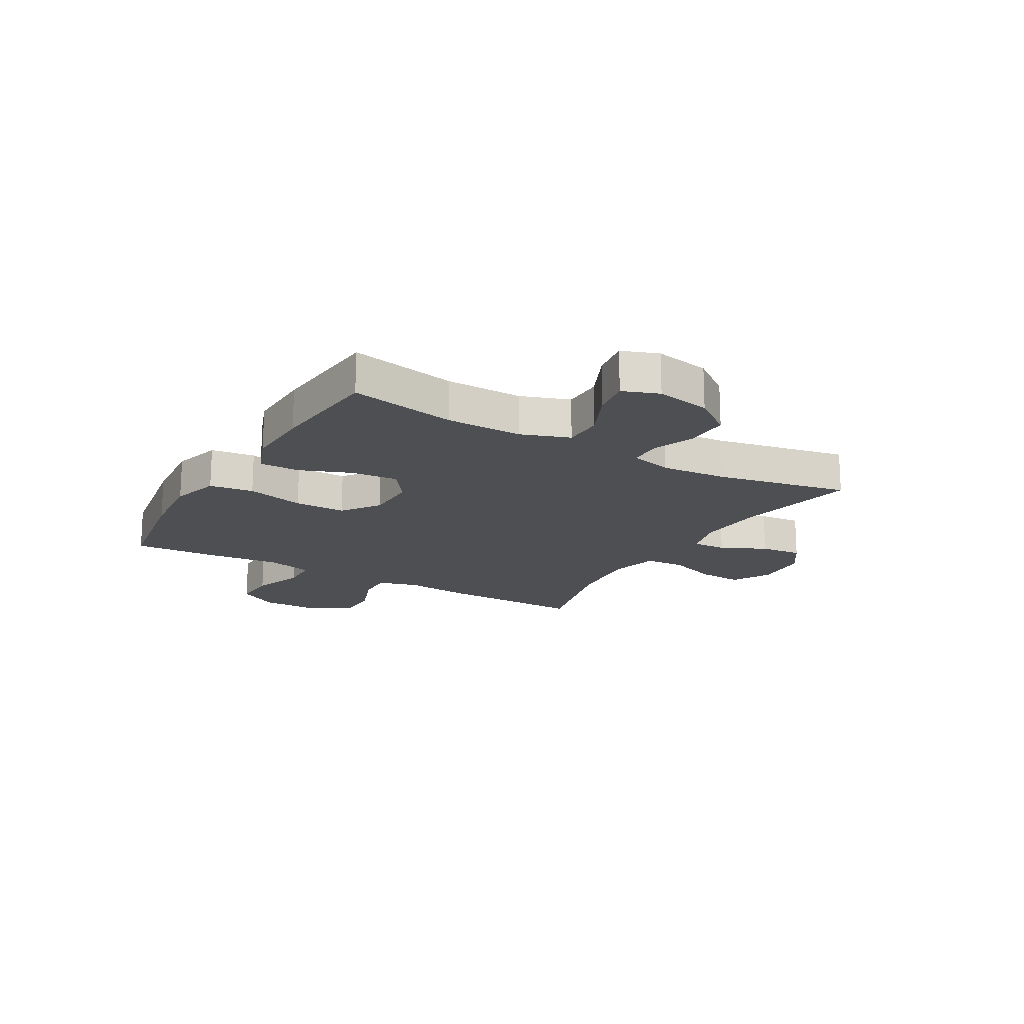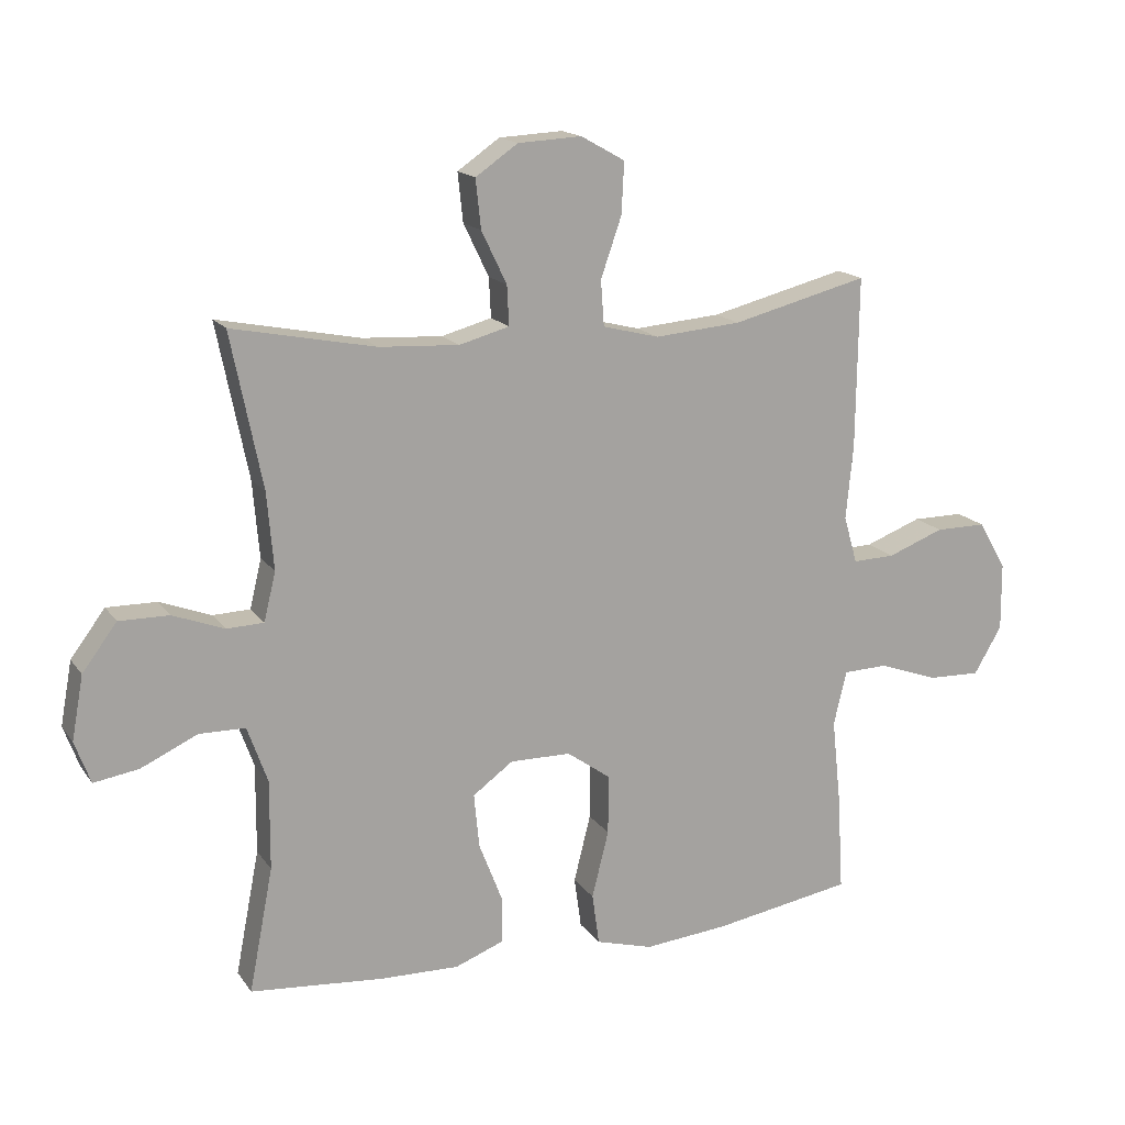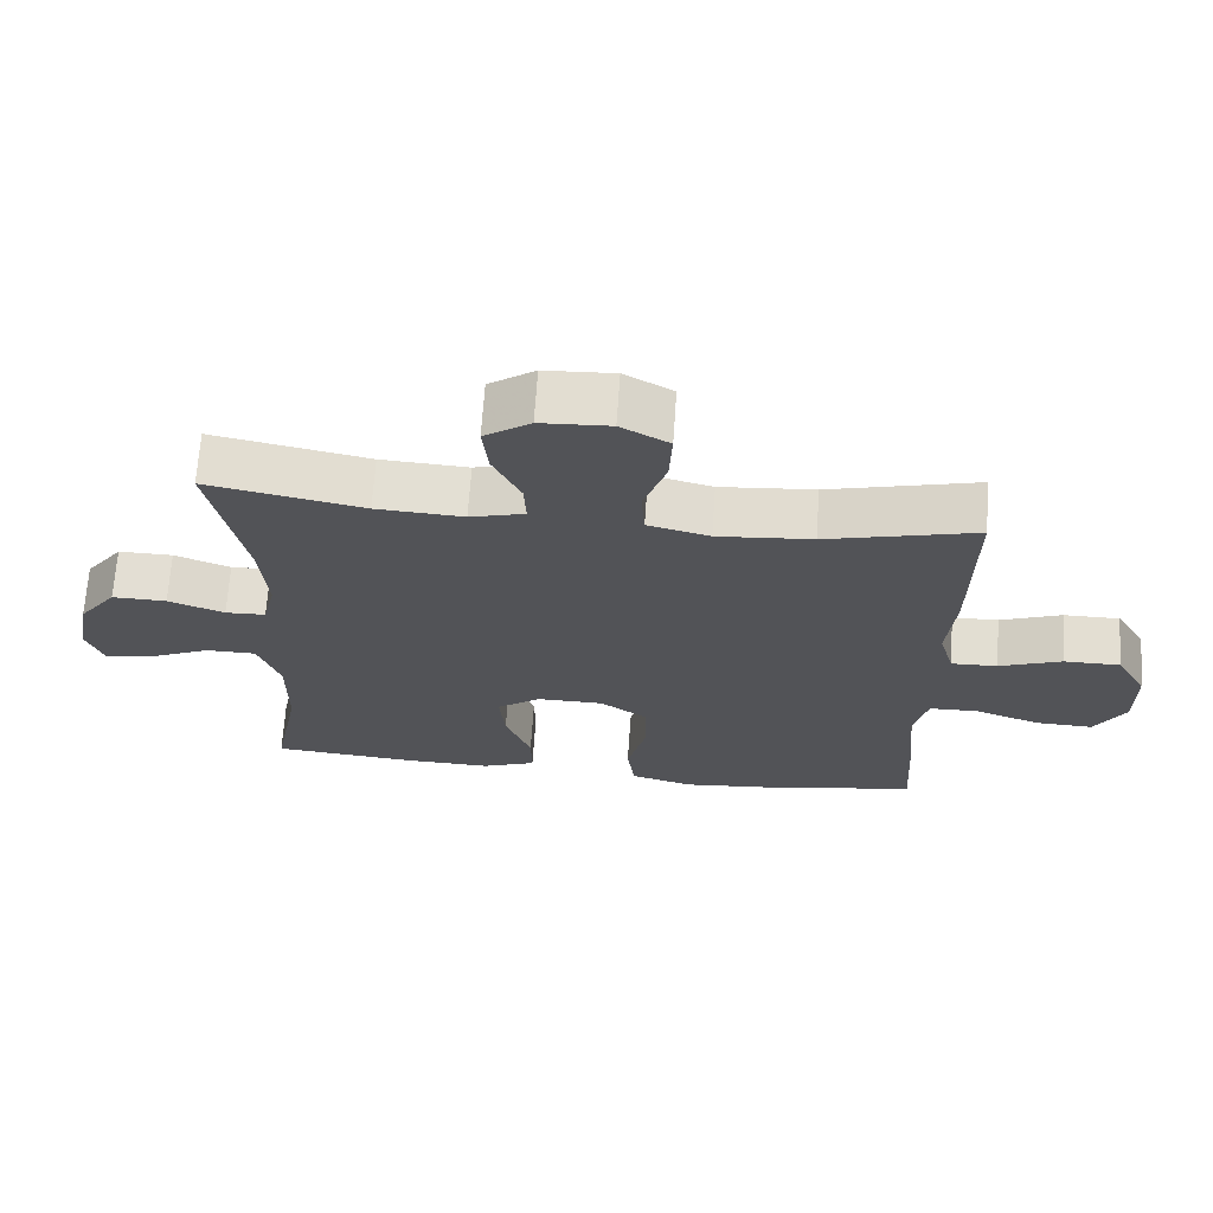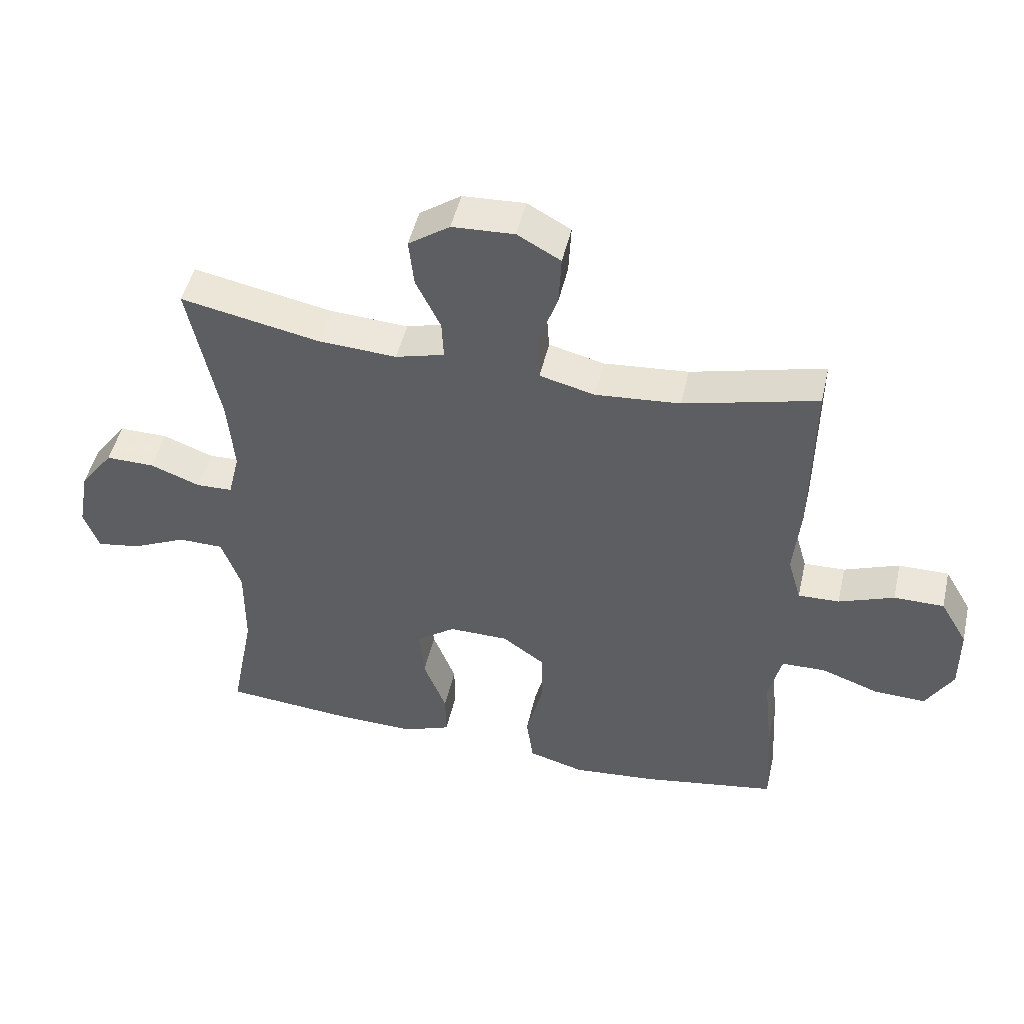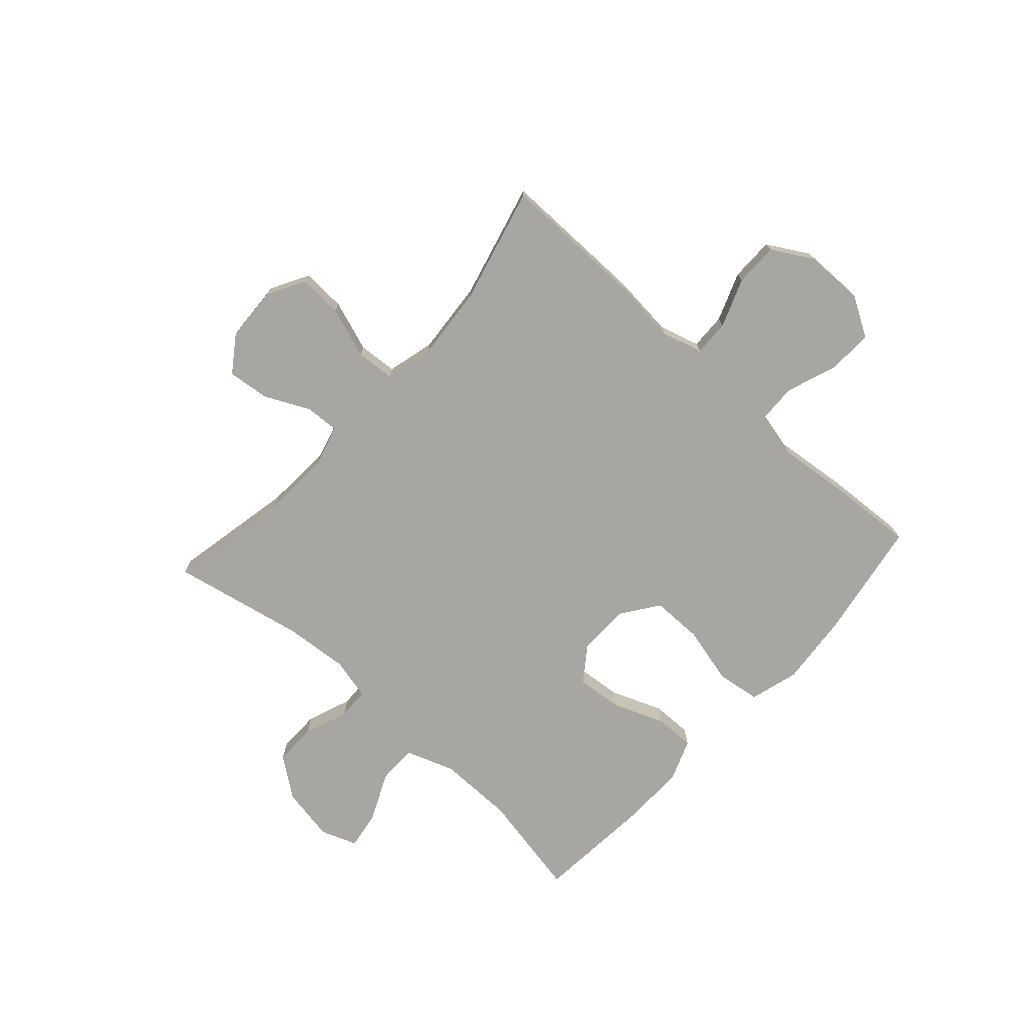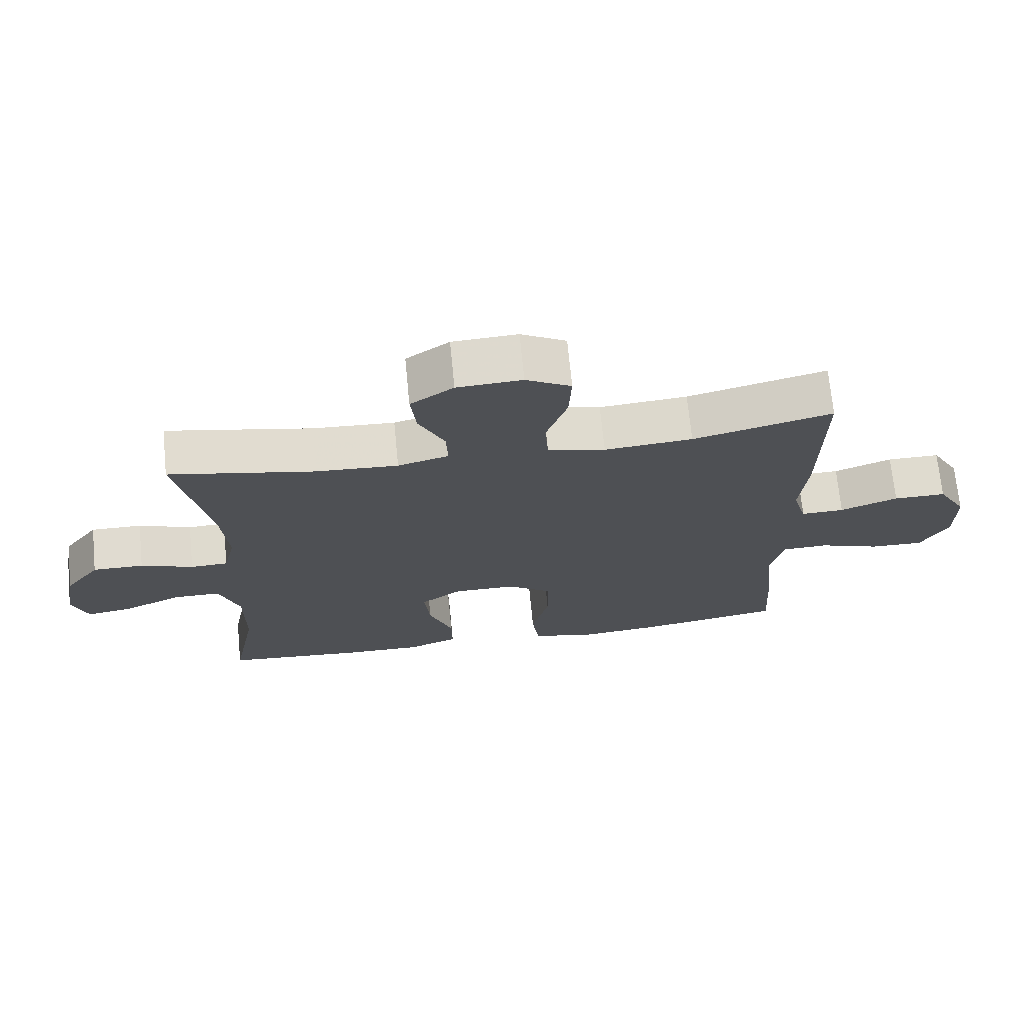
<metadata>
{"format":"obj","ext":"obj","renderer":"f3d","projection":"perspective","resolution":1024,"background":"white","views":[{"elev":-17.6,"azim":-120.2,"up":"+Y"},{"elev":16.3,"azim":-23.4,"up":"+Z"},{"elev":67.5,"azim":3.9,"up":"+Z"},{"elev":48.2,"azim":12.8,"up":"+Z"},{"elev":-74.1,"azim":47.9,"up":"+Y"},{"elev":70.4,"azim":-5.6,"up":"+Z"}]}
</metadata>
<code>
v -0.5 0.07 0.5
v -0.28 0.07 0.456
v -0.157 0.07 0.449
v -0.08 0.07 0.47
v -0.083 0.07 0.531
v -0.122 0.07 0.612
v -0.13 0.07 0.687
v -0.065 0.07 0.732
v 0.033 0.07 0.737
v 0.101 0.07 0.699
v 0.097 0.07 0.62
v 0.065 0.07 0.528
v 0.07 0.07 0.458
v 0.157 0.07 0.436
v 0.29 0.07 0.447
v 0.5 0.07 0.5
v 0.497 0.07 0.237
v 0.486 0.07 0.122
v 0.507 0.07 0.049
v 0.572 0.07 0.051
v 0.659 0.07 0.084
v 0.738 0.07 0.084
v 0.781 0.07 0.01
v 0.782 0.07 -0.095
v 0.739 0.07 -0.168
v 0.658 0.07 -0.165
v 0.566 0.07 -0.132
v 0.497 0.07 -0.134
v 0.477 0.07 -0.218
v 0.491 0.07 -0.349
v 0.5 0.07 -0.5
v 0.285 0.07 -0.536
v 0.154 0.07 -0.548
v 0.066 0.07 -0.523
v 0.055 0.07 -0.444
v 0.081 0.07 -0.34
v 0.081 0.07 -0.248
v 0.014 0.07 -0.2
v -0.08 0.07 -0.199
v -0.142 0.07 -0.244
v -0.134 0.07 -0.327
v -0.098 0.07 -0.42
v -0.097 0.07 -0.492
v -0.173 0.07 -0.521
v -0.294 0.07 -0.518
v -0.5 0.07 -0.5
v -0.463 0.07 -0.309
v -0.462 0.07 -0.172
v -0.493 0.07 -0.085
v -0.564 0.07 -0.084
v -0.651 0.07 -0.124
v -0.72 0.07 -0.135
v -0.744 0.07 -0.07
v -0.726 0.07 0.028
v -0.673 0.07 0.099
v -0.596 0.07 0.098
v -0.517 0.07 0.068
v -0.46 0.07 0.07
v -0.442 0.07 0.145
v -0.452 0.07 0.263
v -0.5 0 0.5
v -0.28 0 0.456
v -0.157 0 0.449
v -0.08 0 0.47
v -0.083 0 0.531
v -0.122 0 0.612
v -0.13 0 0.687
v -0.065 0 0.732
v 0.033 0 0.737
v 0.101 0 0.699
v 0.097 0 0.62
v 0.065 0 0.528
v 0.07 0 0.458
v 0.157 0 0.436
v 0.29 0 0.447
v 0.5 0 0.5
v 0.497 0 0.237
v 0.486 0 0.122
v 0.507 0 0.049
v 0.572 0 0.051
v 0.659 0 0.084
v 0.738 0 0.084
v 0.781 0 0.01
v 0.782 0 -0.095
v 0.739 0 -0.168
v 0.658 0 -0.165
v 0.566 0 -0.132
v 0.497 0 -0.134
v 0.477 0 -0.218
v 0.491 0 -0.349
v 0.5 0 -0.5
v 0.285 0 -0.536
v 0.154 0 -0.548
v 0.066 0 -0.523
v 0.055 0 -0.444
v 0.081 0 -0.34
v 0.081 0 -0.248
v 0.014 0 -0.2
v -0.08 0 -0.199
v -0.142 0 -0.244
v -0.134 0 -0.327
v -0.098 0 -0.42
v -0.097 0 -0.492
v -0.173 0 -0.521
v -0.294 0 -0.518
v -0.5 0 -0.5
v -0.463 0 -0.309
v -0.462 0 -0.172
v -0.493 0 -0.085
v -0.564 0 -0.084
v -0.651 0 -0.124
v -0.72 0 -0.135
v -0.744 0 -0.07
v -0.726 0 0.028
v -0.673 0 0.099
v -0.596 0 0.098
v -0.517 0 0.068
v -0.46 0 0.07
v -0.442 0 0.145
v -0.452 0 0.263
f 54 55 56 57
f 54 57 58
f 53 54 58
f 50 51 52 53
f 49 50 53 58
f 48 49 58 59
f 44 45 46 47
f 44 47 48 59
f 41 42 43 44
f 40 41 44 59
f 33 34 35 36
f 33 36 37
f 32 33 37
f 29 30 31 32
f 28 29 32 37
f 24 25 26 27
f 24 27 28
f 23 24 28
f 20 21 22 23
f 19 20 23 28
f 18 19 28 37
f 15 16 17 18
f 14 15 18 37
f 9 10 11 12
f 9 12 13
f 8 9 13
f 5 6 7 8
f 4 5 8 13
f 3 4 13 14
f 60 1 2
f 60 2 3
f 39 40 59 60
f 38 39 60 3
f 3 14 37 38
f 117 116 115 114
f 118 117 114
f 118 114 113
f 113 112 111 110
f 118 113 110 109
f 119 118 109 108
f 107 106 105 104
f 119 108 107 104
f 104 103 102 101
f 119 104 101 100
f 96 95 94 93
f 97 96 93
f 97 93 92
f 92 91 90 89
f 97 92 89 88
f 87 86 85 84
f 88 87 84
f 88 84 83
f 83 82 81 80
f 88 83 80 79
f 97 88 79 78
f 78 77 76 75
f 97 78 75 74
f 72 71 70 69
f 73 72 69
f 73 69 68
f 68 67 66 65
f 73 68 65 64
f 74 73 64 63
f 62 61 120
f 63 62 120
f 120 119 100 99
f 63 120 99 98
f 98 97 74 63
f 1 61 62 2
f 2 62 63 3
f 3 63 64 4
f 4 64 65 5
f 5 65 66 6
f 6 66 67 7
f 7 67 68 8
f 8 68 69 9
f 9 69 70 10
f 10 70 71 11
f 11 71 72 12
f 12 72 73 13
f 13 73 74 14
f 14 74 75 15
f 15 75 76 16
f 16 76 77 17
f 17 77 78 18
f 18 78 79 19
f 19 79 80 20
f 20 80 81 21
f 21 81 82 22
f 22 82 83 23
f 23 83 84 24
f 24 84 85 25
f 25 85 86 26
f 26 86 87 27
f 27 87 88 28
f 28 88 89 29
f 29 89 90 30
f 30 90 91 31
f 31 91 92 32
f 32 92 93 33
f 33 93 94 34
f 34 94 95 35
f 35 95 96 36
f 36 96 97 37
f 37 97 98 38
f 38 98 99 39
f 39 99 100 40
f 40 100 101 41
f 41 101 102 42
f 42 102 103 43
f 43 103 104 44
f 44 104 105 45
f 45 105 106 46
f 46 106 107 47
f 47 107 108 48
f 48 108 109 49
f 49 109 110 50
f 50 110 111 51
f 51 111 112 52
f 52 112 113 53
f 53 113 114 54
f 54 114 115 55
f 55 115 116 56
f 56 116 117 57
f 57 117 118 58
f 58 118 119 59
f 59 119 120 60
f 60 120 61 1

</code>
